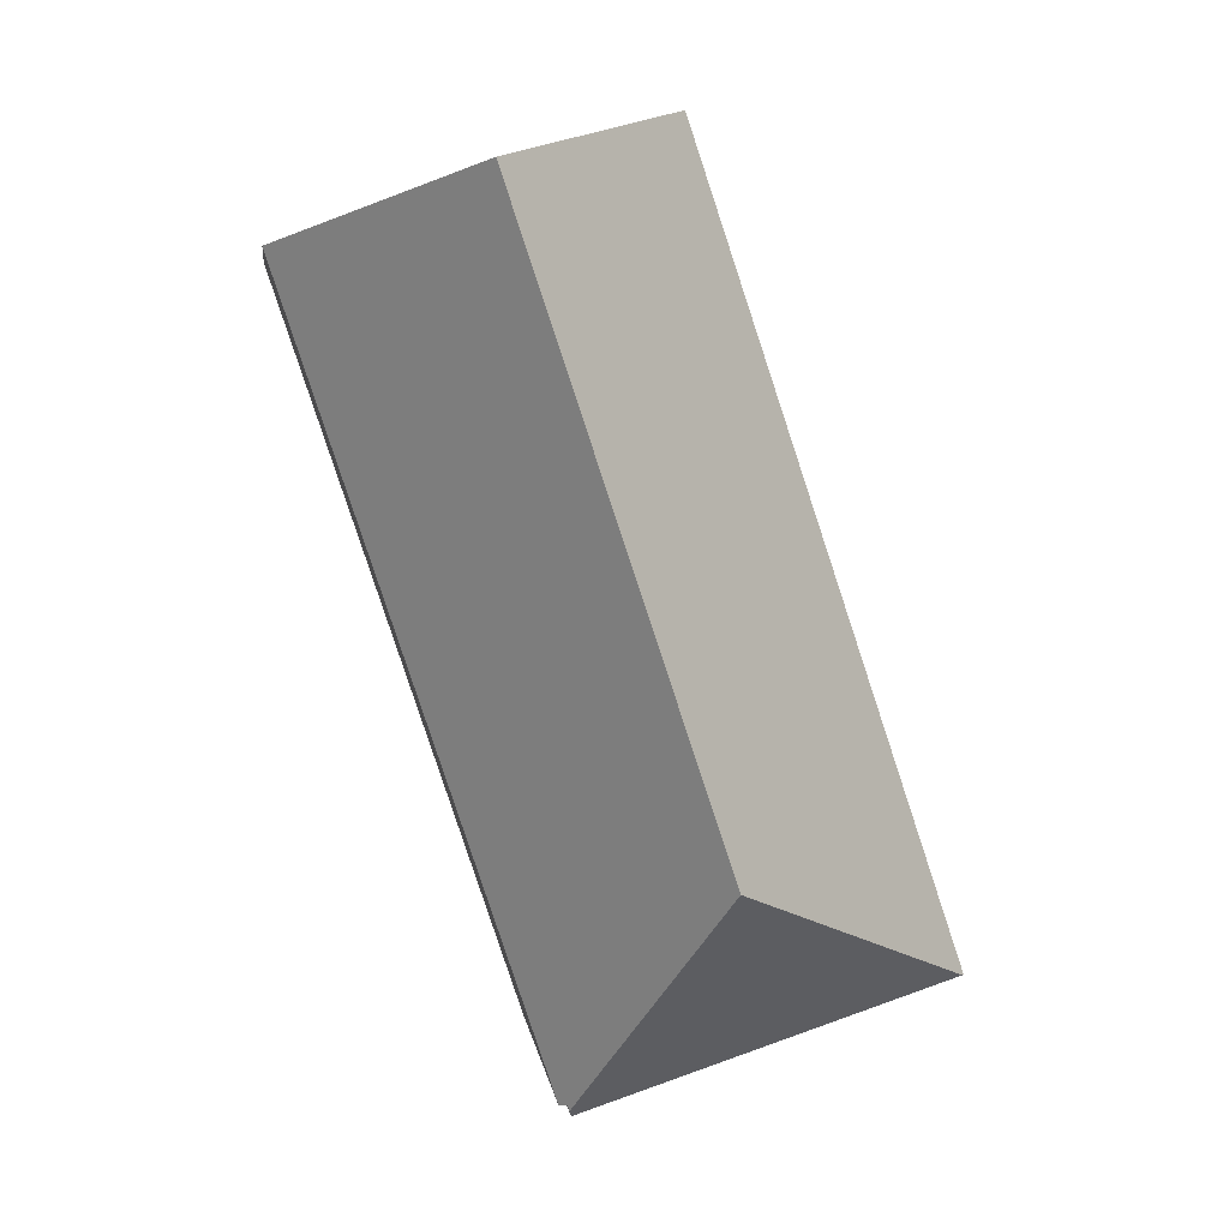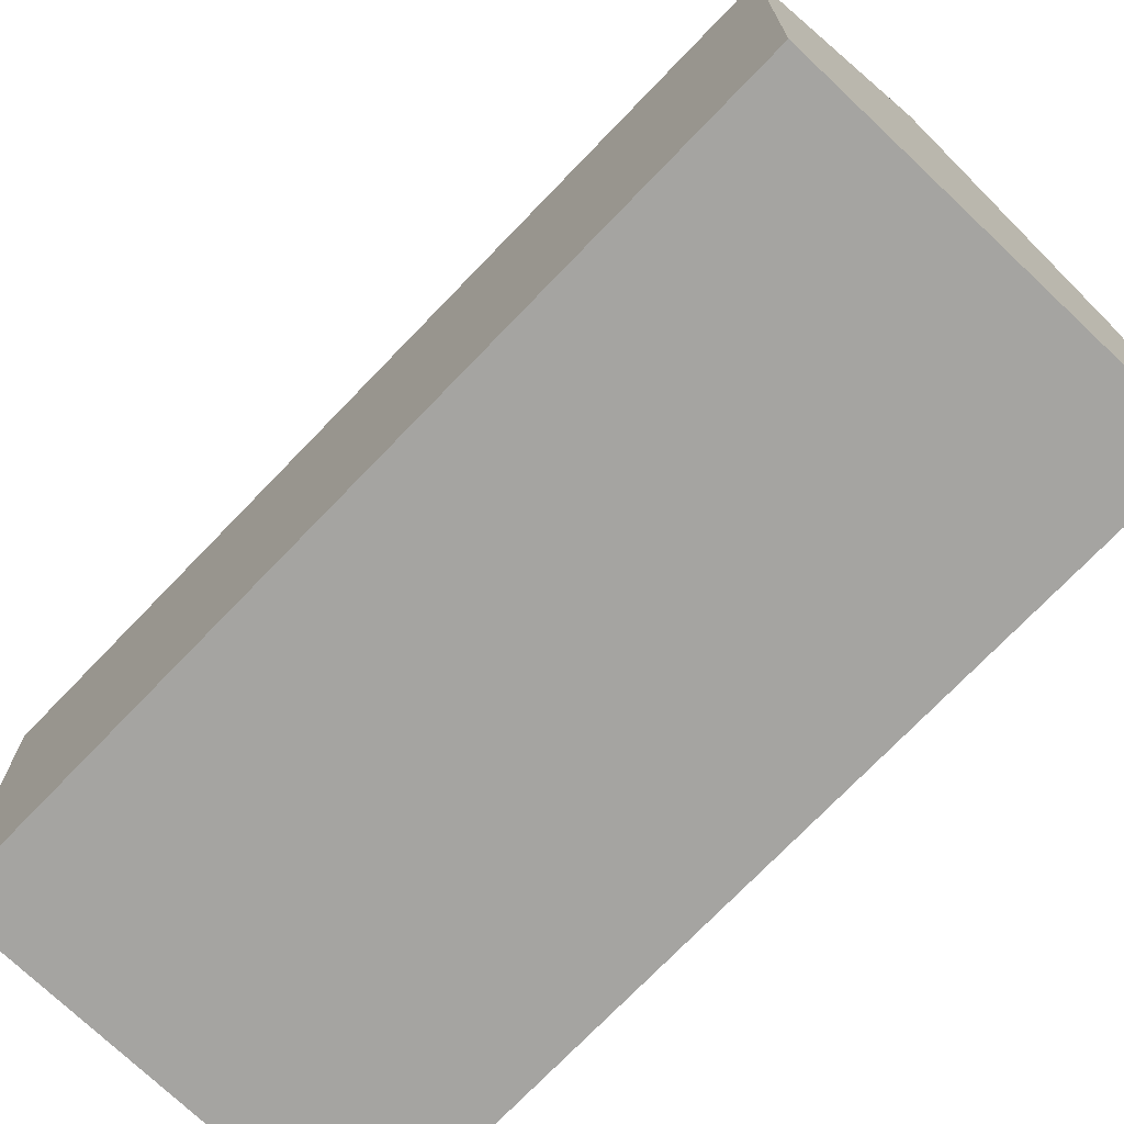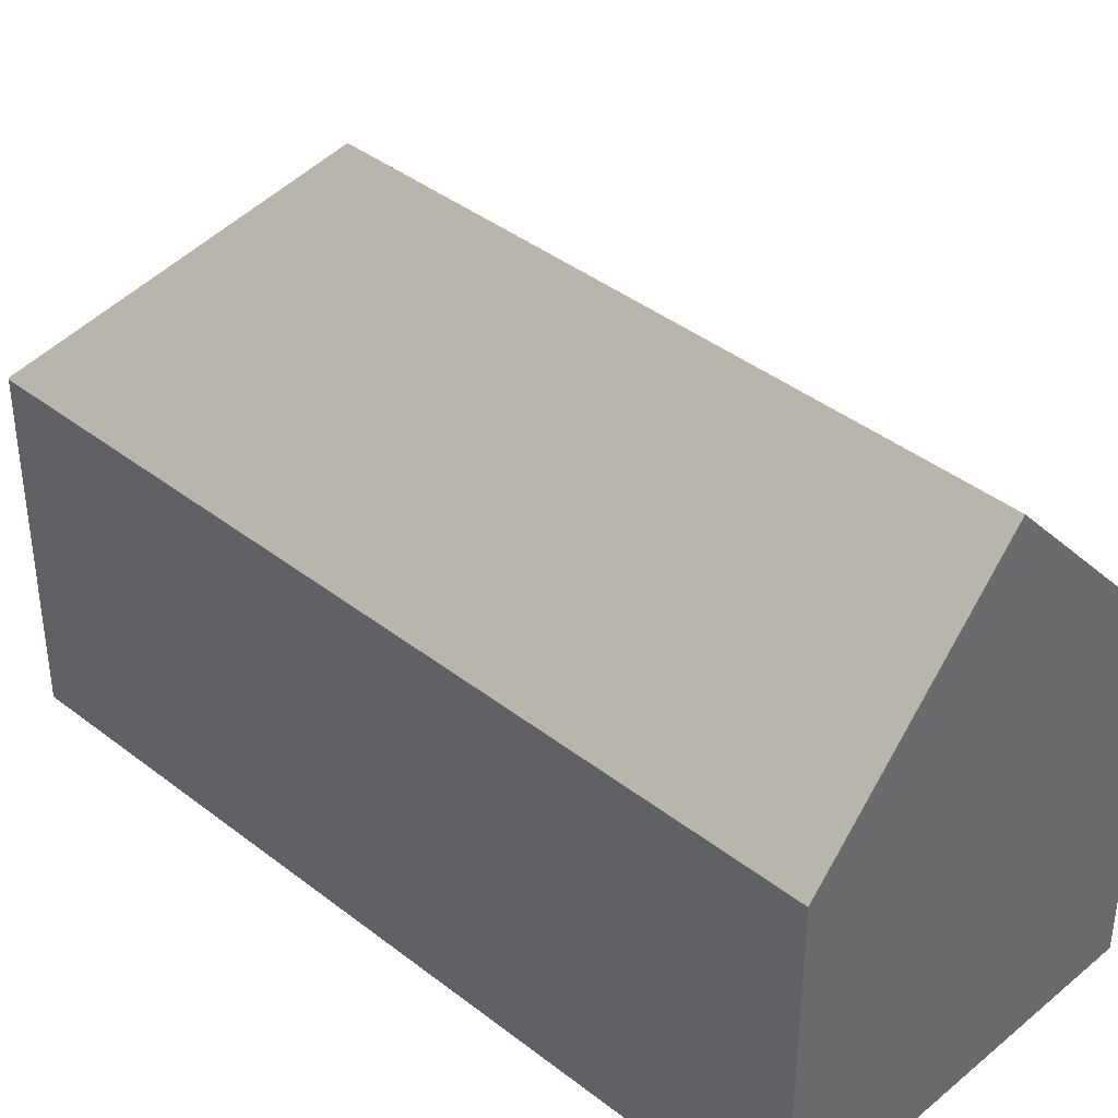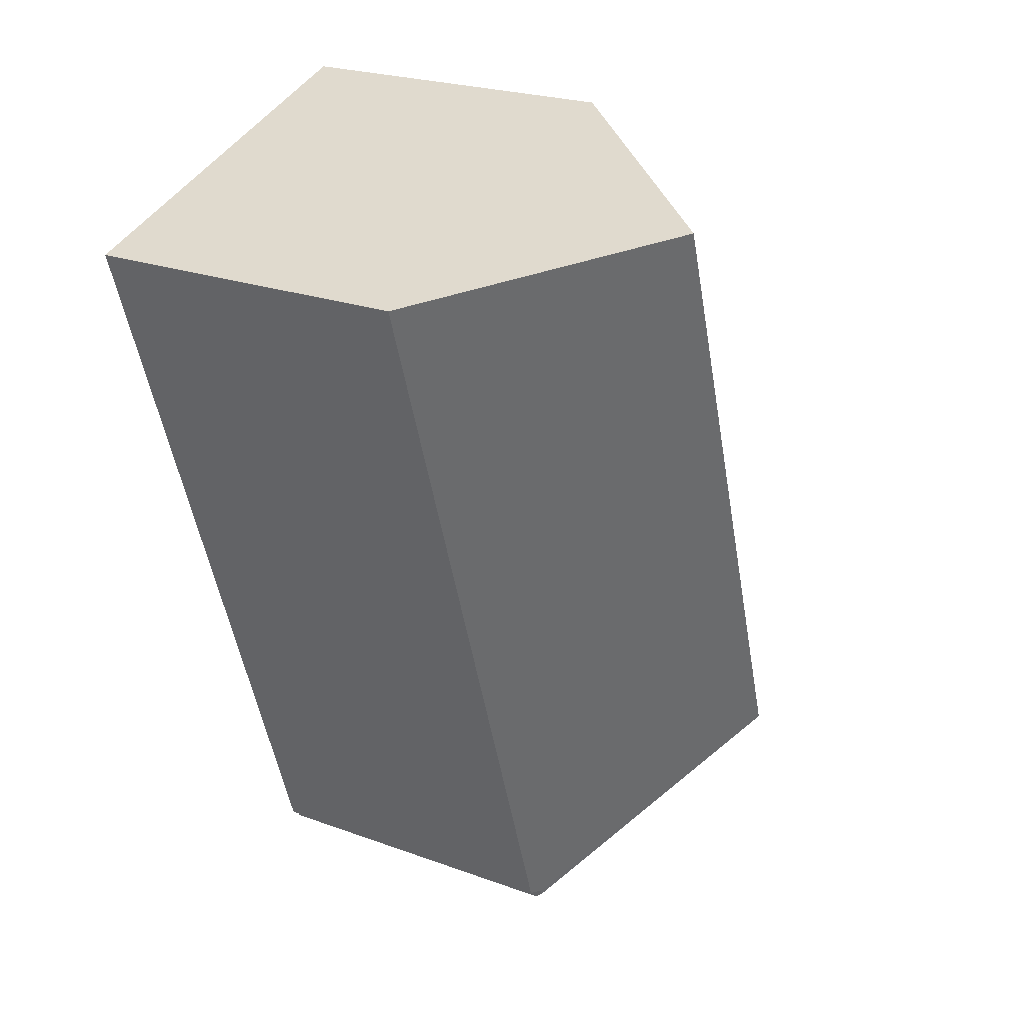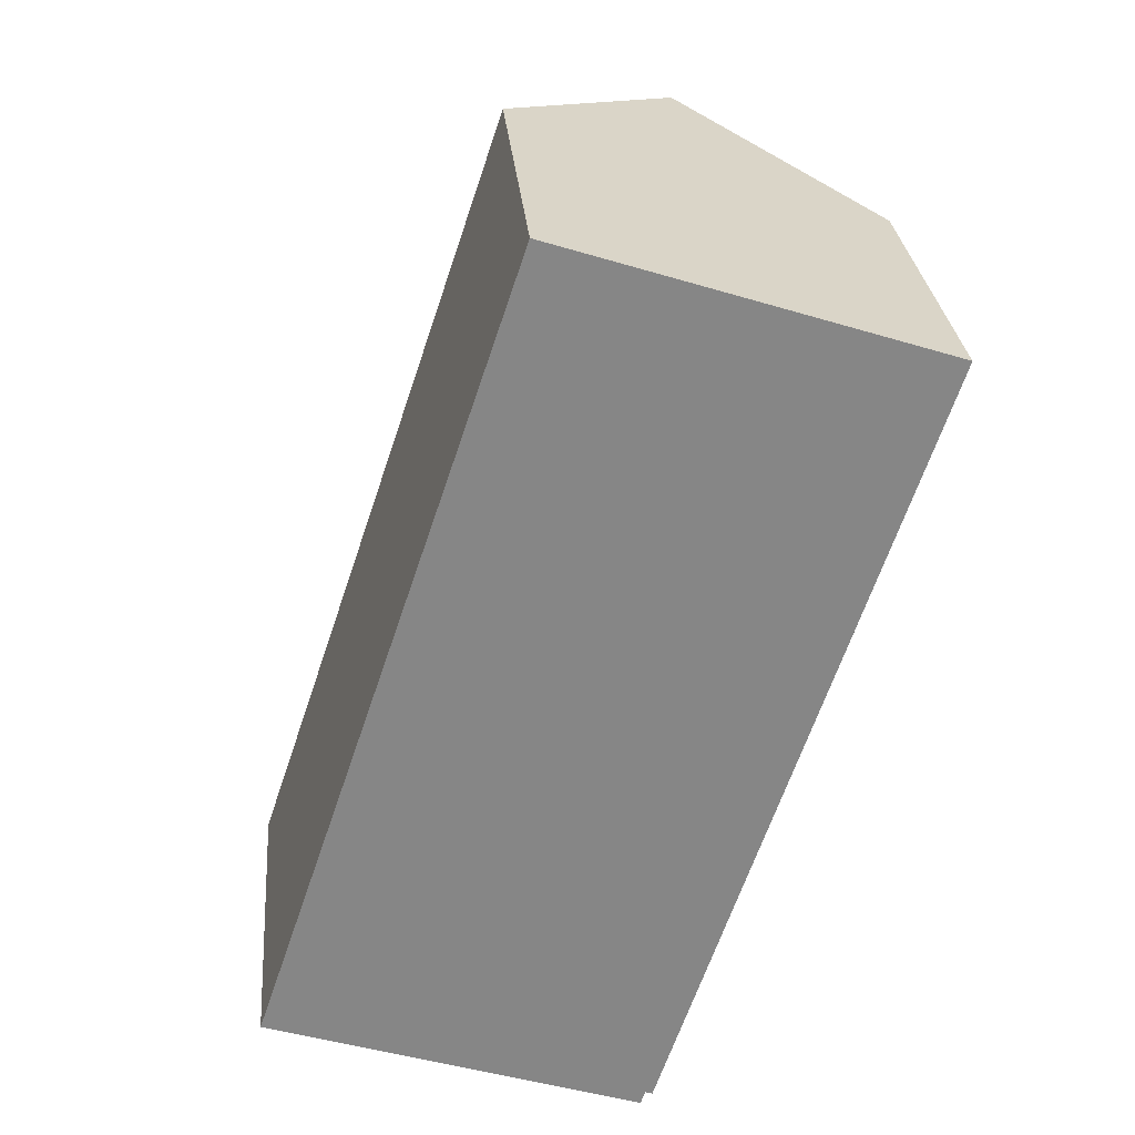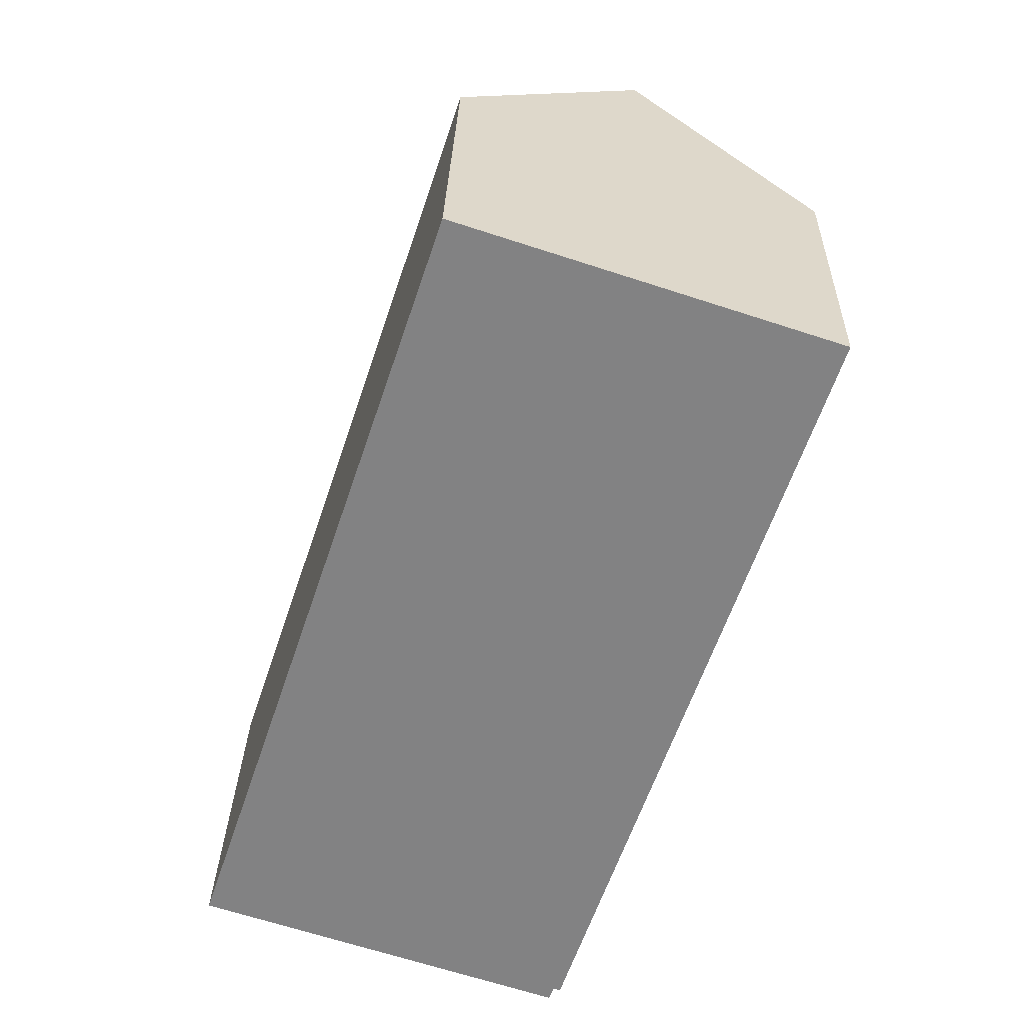
<metadata>
{"format":"obj","ext":"obj","renderer":"f3d","projection":"perspective","resolution":1024,"background":"white","views":[{"elev":5.2,"azim":172.6,"up":"+Z"},{"elev":-73.3,"azim":-25.4,"up":"+Y"},{"elev":40.1,"azim":-27.7,"up":"+Y"},{"elev":23.4,"azim":121.7,"up":"+Z"},{"elev":28.3,"azim":-5.0,"up":"+Z"},{"elev":29.0,"azim":1.5,"up":"+Z"}]}
</metadata>
<code>
v  9.116 8.247 -2.656
v  10.85 13.46 17.51
v  15.35 8.251 16.05
v  6.004 13.46 2.993
v  8.946 8.444 -2.601
v  8.896 8.445 -2.747
v  8.835 8.242 -2.922
v  0.482 8.281 -0.159
v  0.037 8.282 -0.012
v  6.351 8.258 18.98
v  0 8.239 5.045e-16
v  8.946 1.593e-16 -2.601
v  9.116 1.626e-16 -2.656
v  8.835 1.789e-16 -2.922
v  0.482 9.736e-18 -0.159
v  0 0 0
v  0.037 7.348e-19 -0.012
v  8.896 1.682e-16 -2.747
v  15.35 -9.825e-16 16.05
v  6.351 -1.162e-15 18.98
v  10.85 -1.072e-15 17.51
g defaultobject
f 1 2 3
f 2 1 4
f 4 1 5
f 4 5 6
f 7 4 6
f 4 7 8
f 4 8 9
f 10 9 11
f 9 10 4
f 4 10 2
f 1 12 5
f 12 1 13
f 14 8 7
f 8 14 15
f 8 15 9
f 9 15 11
f 11 15 16
f 16 15 17
f 12 6 5
f 6 12 7
f 7 12 14
f 14 12 18
f 19 1 3
f 1 19 13
f 11 20 10
f 20 11 16
f 10 3 2
f 3 10 20
f 3 20 19
f 19 20 21
f 17 20 16
f 20 17 15
f 20 15 14
f 20 14 21
f 21 14 19
f 19 14 12
f 12 14 18
f 19 12 13

</code>
